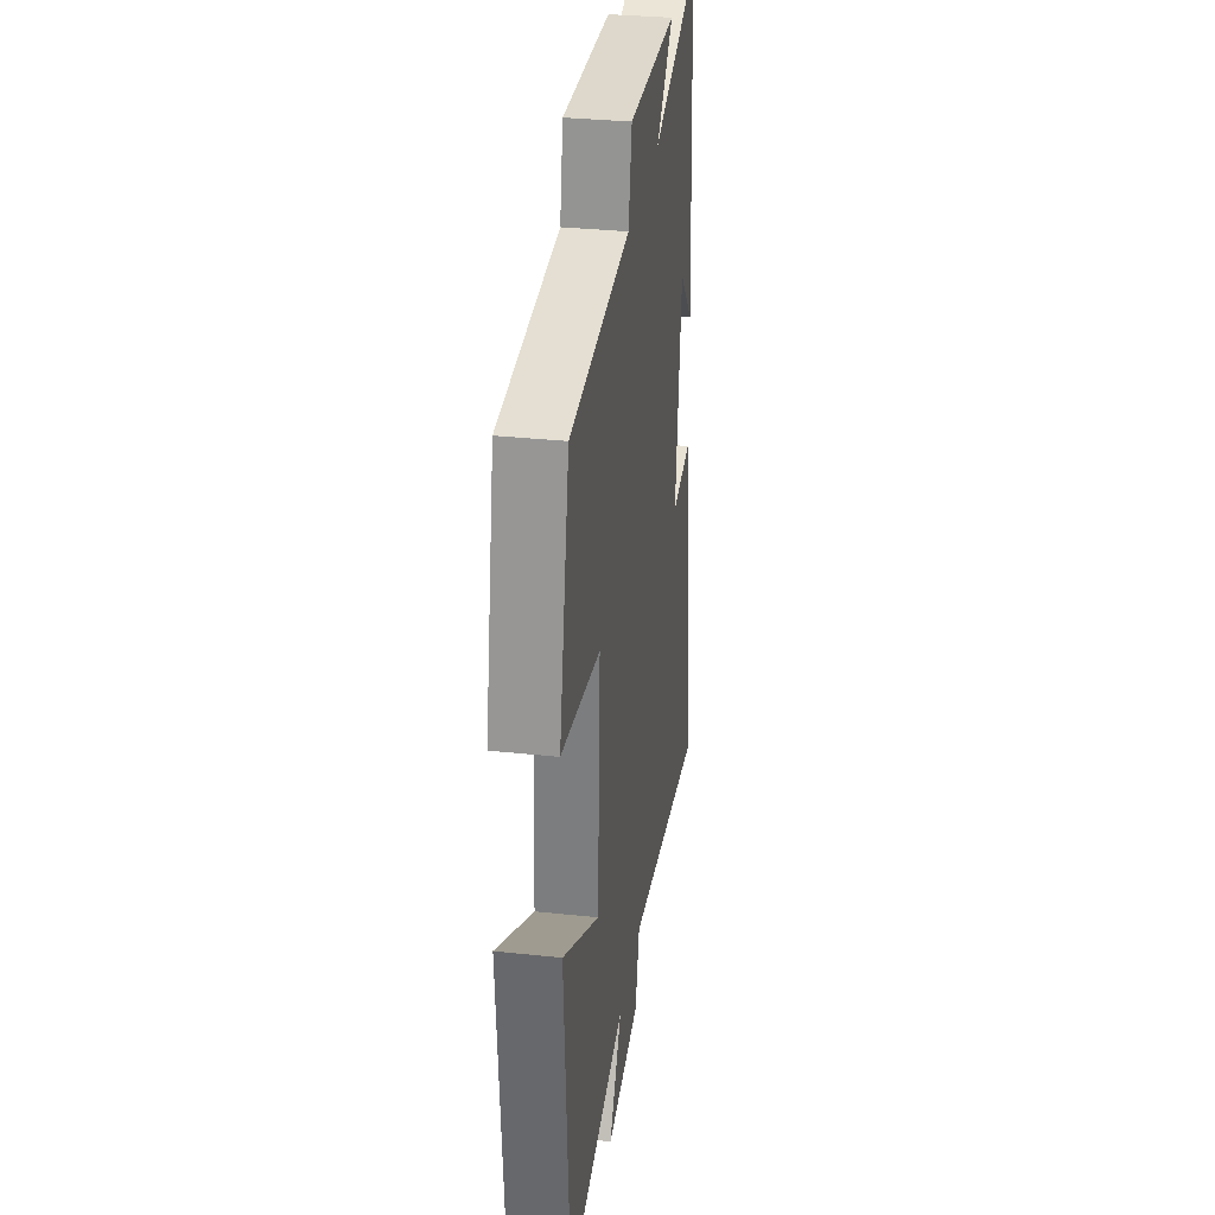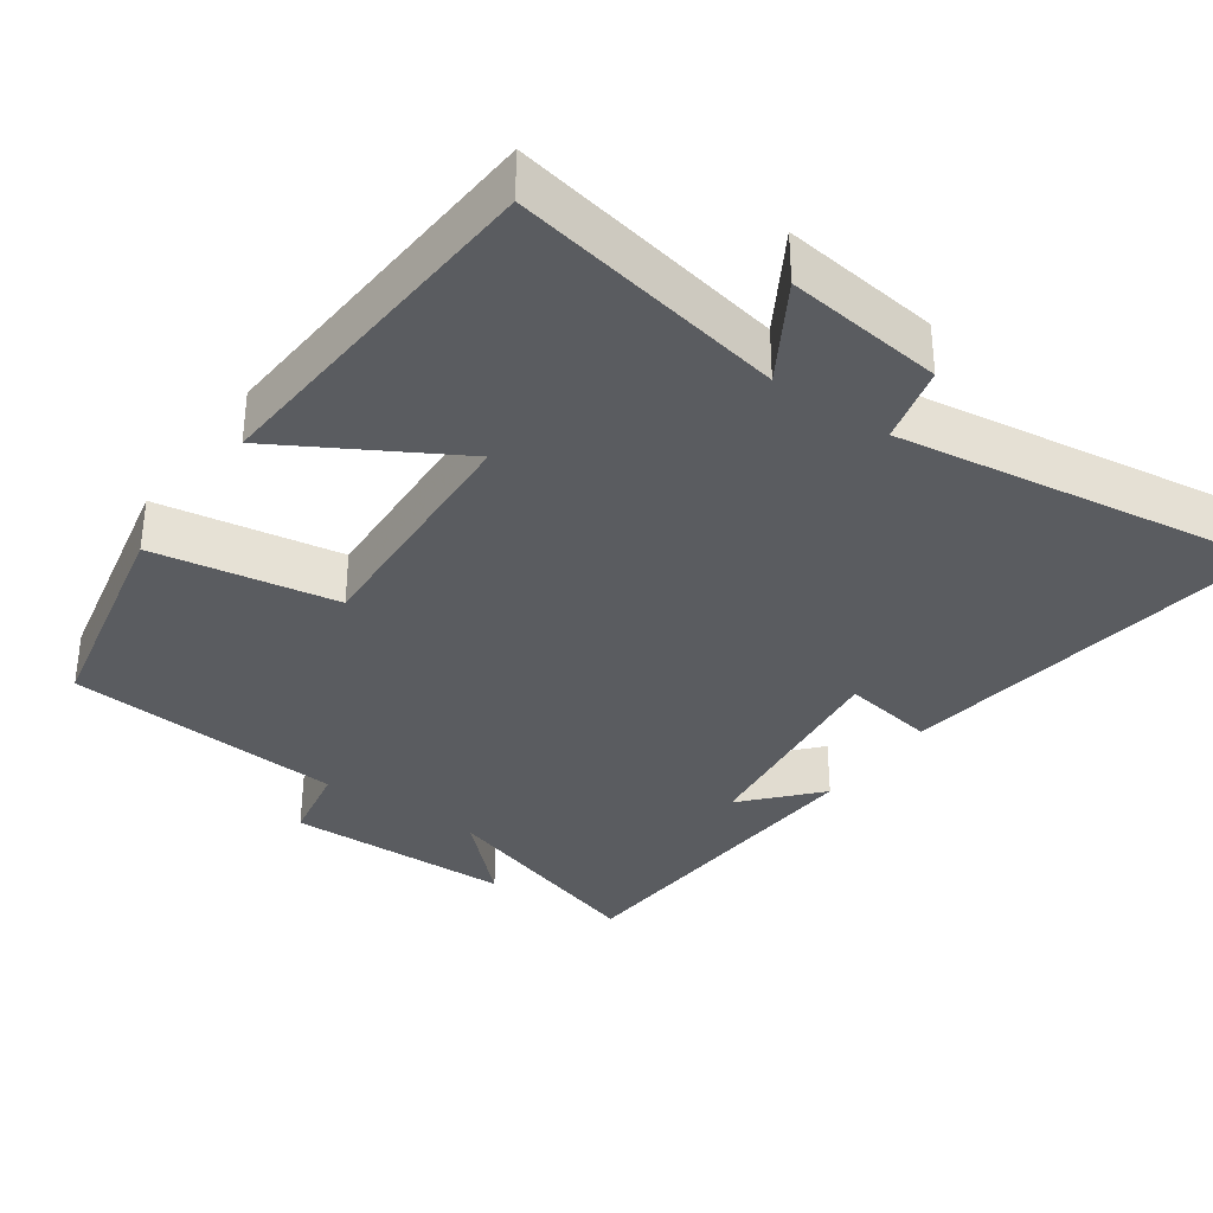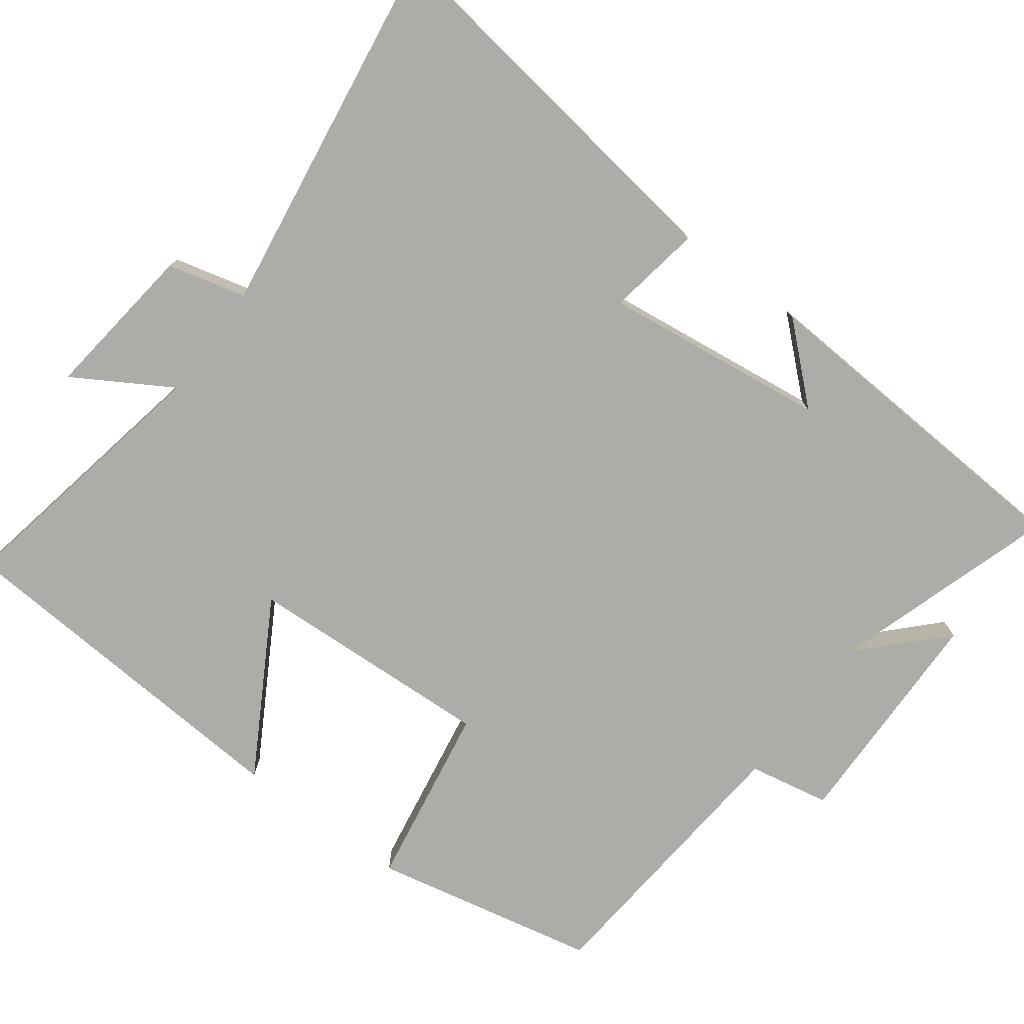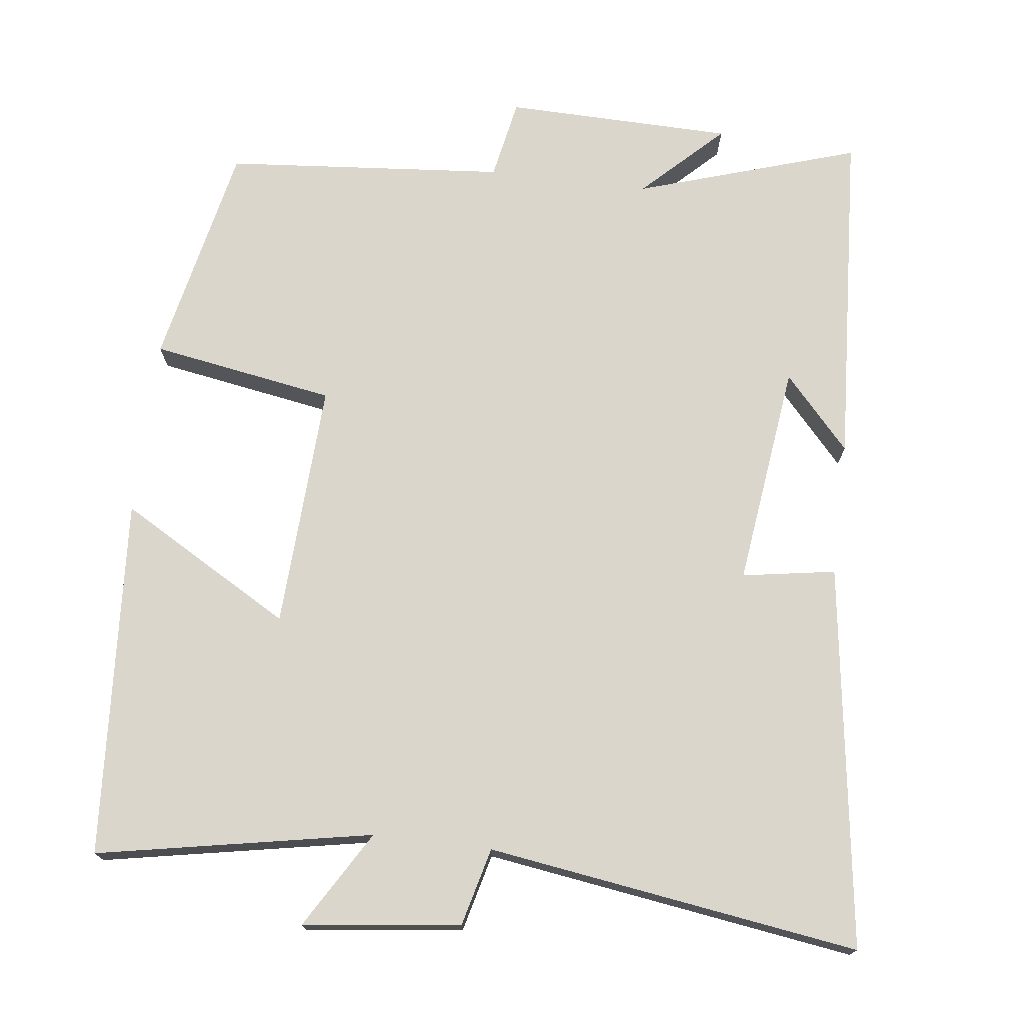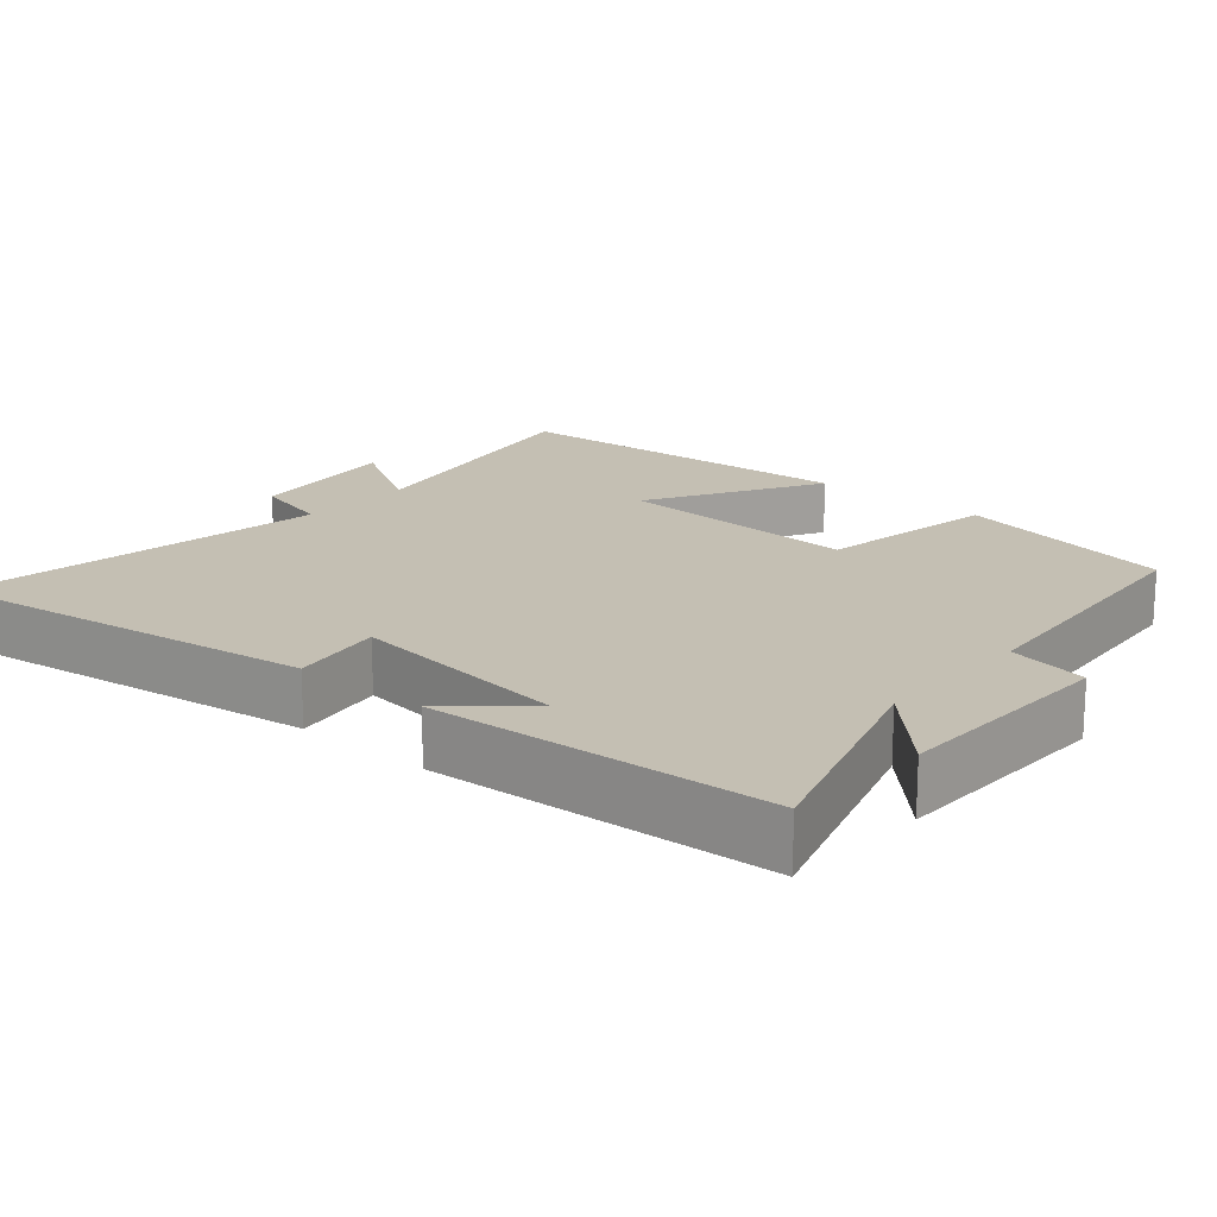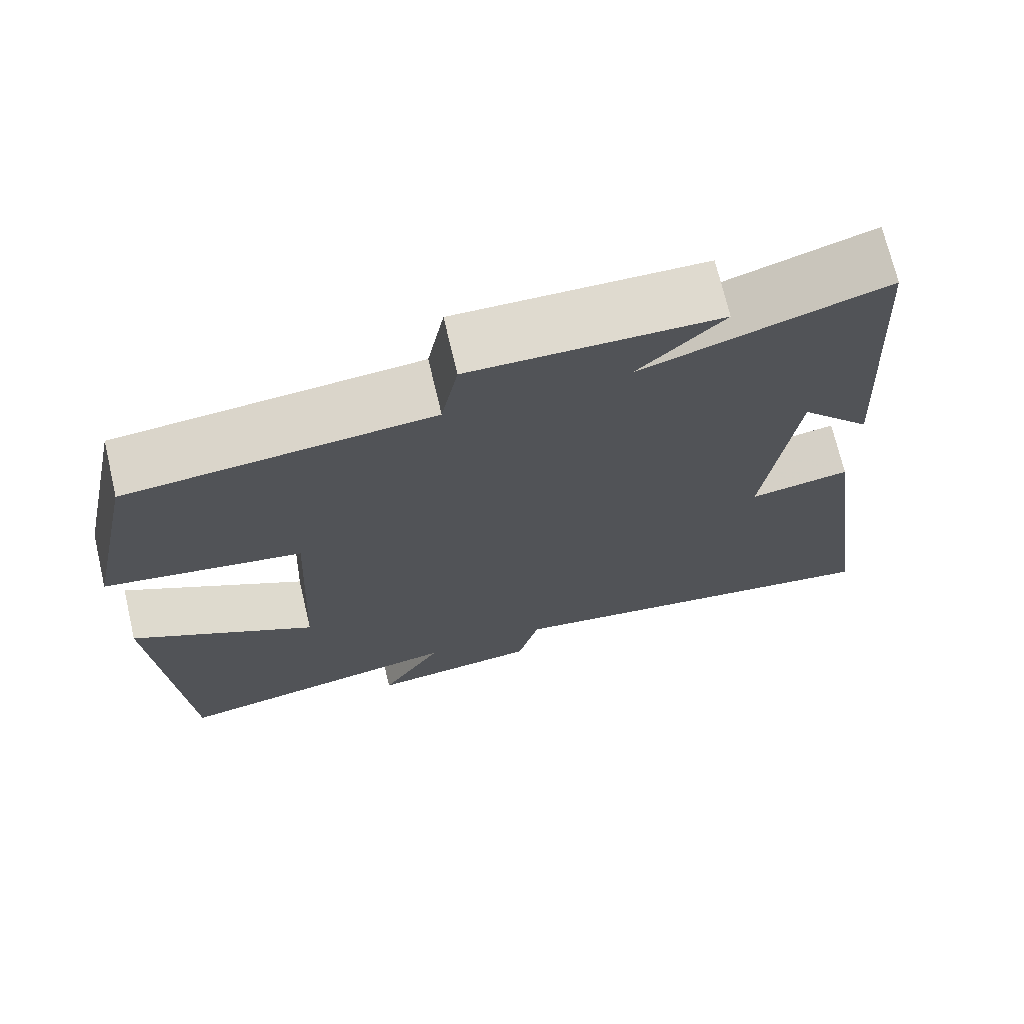
<metadata>
{"format":"obj","ext":"obj","renderer":"f3d","projection":"perspective","resolution":1024,"background":"white","views":[{"elev":32.4,"azim":98.5,"up":"+Z"},{"elev":-34.4,"azim":144.8,"up":"+Y"},{"elev":-76.6,"azim":-126.7,"up":"+Y"},{"elev":73.5,"azim":-173.0,"up":"+Y"},{"elev":17.8,"azim":-49.2,"up":"+Y"},{"elev":71.4,"azim":166.7,"up":"+Z"}]}
</metadata>
<code>
v -0.573 0.07 -0.574
v -0.5 0.07 -0.053
v -0.373 0.07 -0.074
v -0.411 0.07 0.23
v -0.5 0.07 0.131
v -0.472 0.07 0.596
v -0.17 0.07 0.5
v -0.277 0.07 0.604
v 0.033 0.07 0.61
v 0.054 0.07 0.5
v 0.436 0.07 0.467
v 0.5 0.07 0.162
v 0.251 0.07 0.12
v 0.267 0.07 -0.216
v 0.5 0.07 -0.082
v 0.467 0.07 -0.571
v 0.094 0.07 -0.5
v 0.173 0.07 -0.632
v -0.041 0.07 -0.606
v -0.068 0.07 -0.5
v -0.573 0 -0.574
v -0.5 0 -0.053
v -0.373 0 -0.074
v -0.411 0 0.23
v -0.5 0 0.131
v -0.472 0 0.596
v -0.17 0 0.5
v -0.277 0 0.604
v 0.033 0 0.61
v 0.054 0 0.5
v 0.436 0 0.467
v 0.5 0 0.162
v 0.251 0 0.12
v 0.267 0 -0.216
v 0.5 0 -0.082
v 0.467 0 -0.571
v 0.094 0 -0.5
v 0.173 0 -0.632
v -0.041 0 -0.606
v -0.068 0 -0.5
f 17 18 19 20
f 14 15 16 17
f 13 14 17 20
f 10 11 12 13
f 10 13 20 1
f 7 8 9 10
f 4 5 6 7
f 3 4 7 10
f 1 2 3
f 1 3 10
f 40 39 38 37
f 37 36 35 34
f 40 37 34 33
f 33 32 31 30
f 21 40 33 30
f 30 29 28 27
f 27 26 25 24
f 30 27 24 23
f 23 22 21
f 30 23 21
f 1 21 22 2
f 2 22 23 3
f 3 23 24 4
f 4 24 25 5
f 5 25 26 6
f 6 26 27 7
f 7 27 28 8
f 8 28 29 9
f 9 29 30 10
f 10 30 31 11
f 11 31 32 12
f 12 32 33 13
f 13 33 34 14
f 14 34 35 15
f 15 35 36 16
f 16 36 37 17
f 17 37 38 18
f 18 38 39 19
f 19 39 40 20
f 20 40 21 1

</code>
